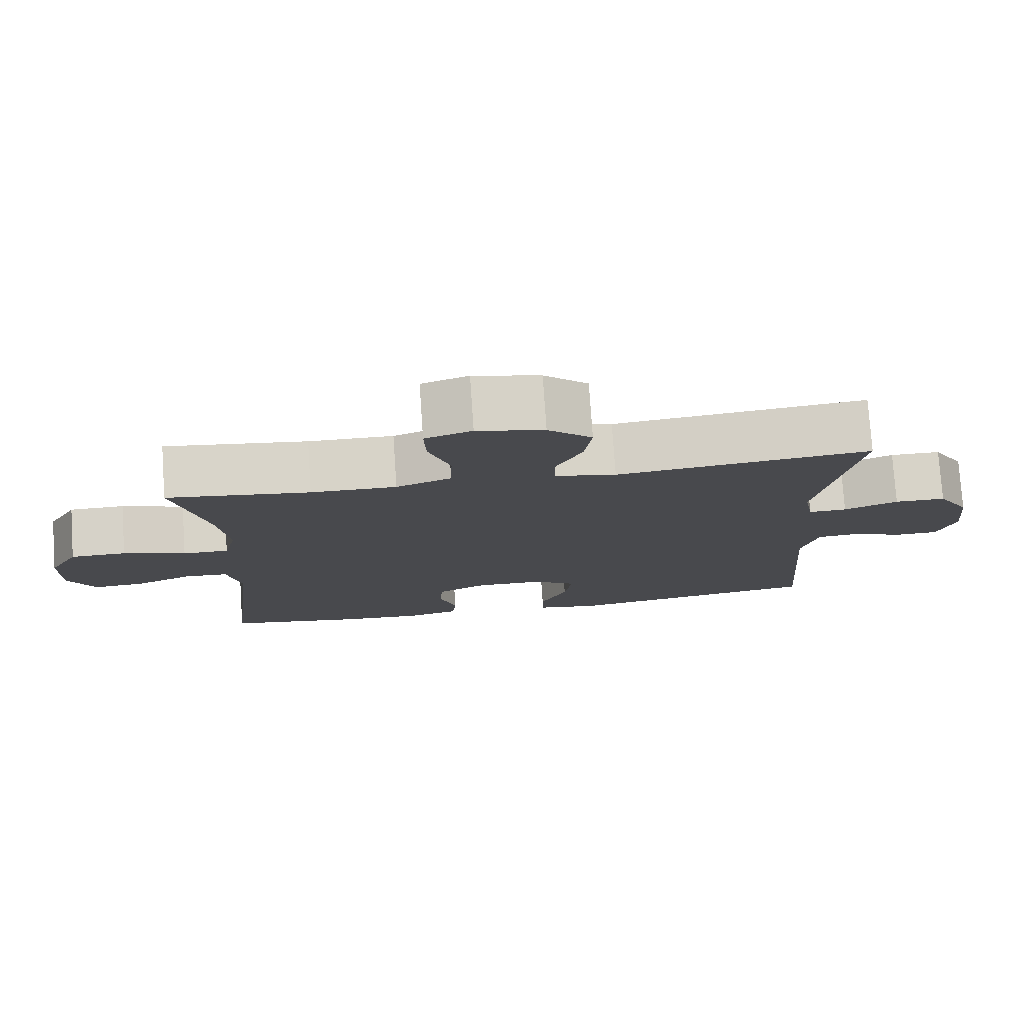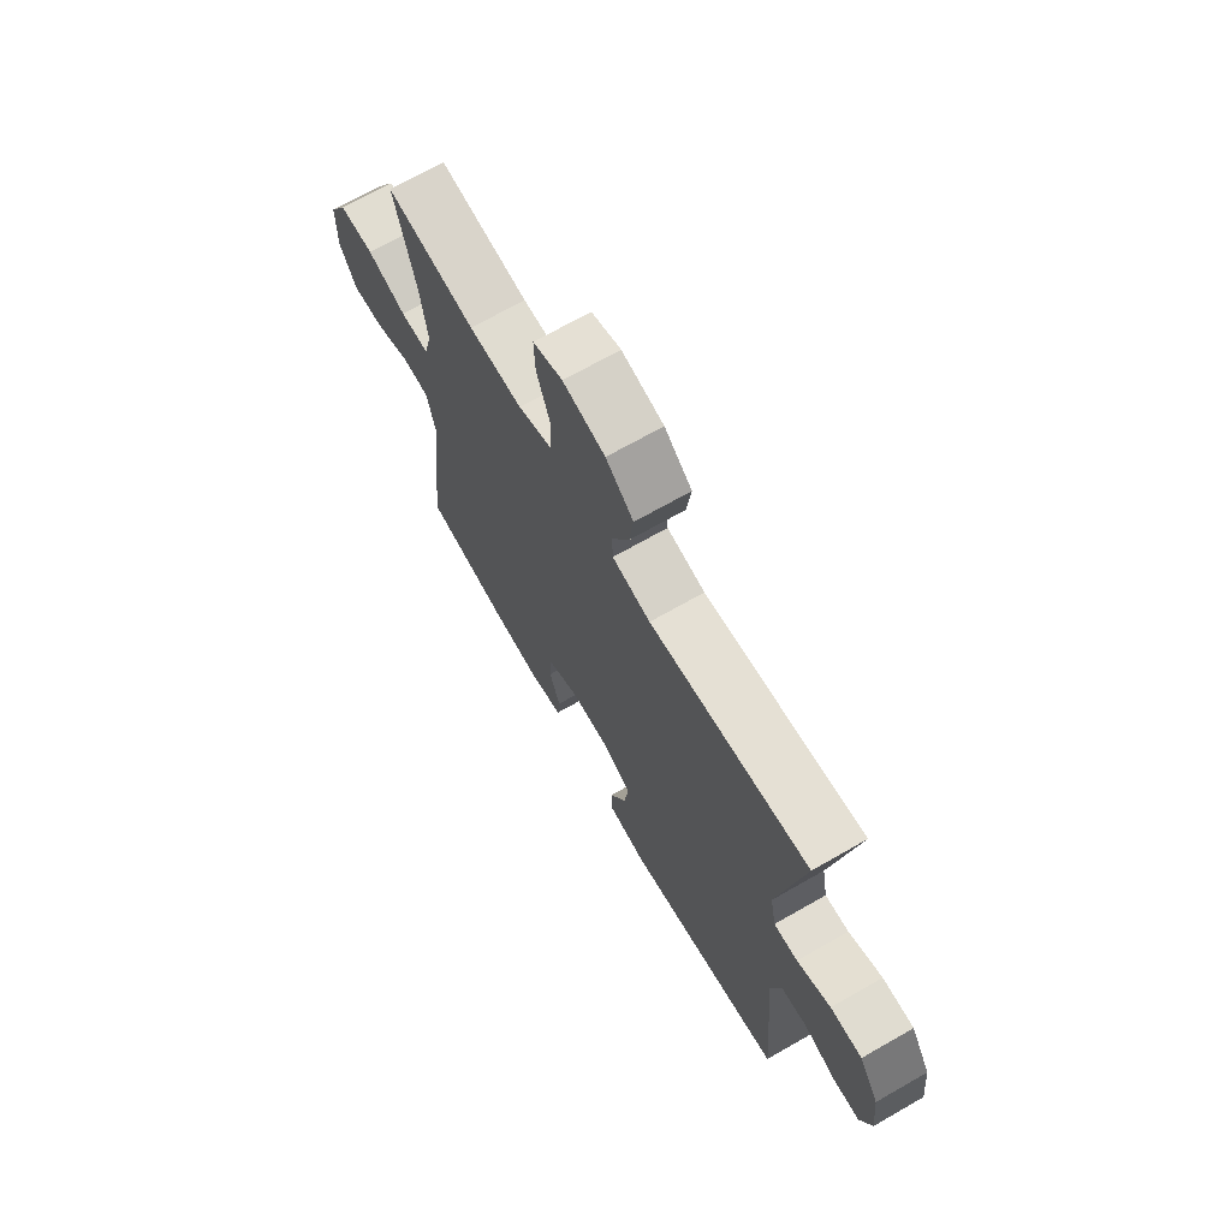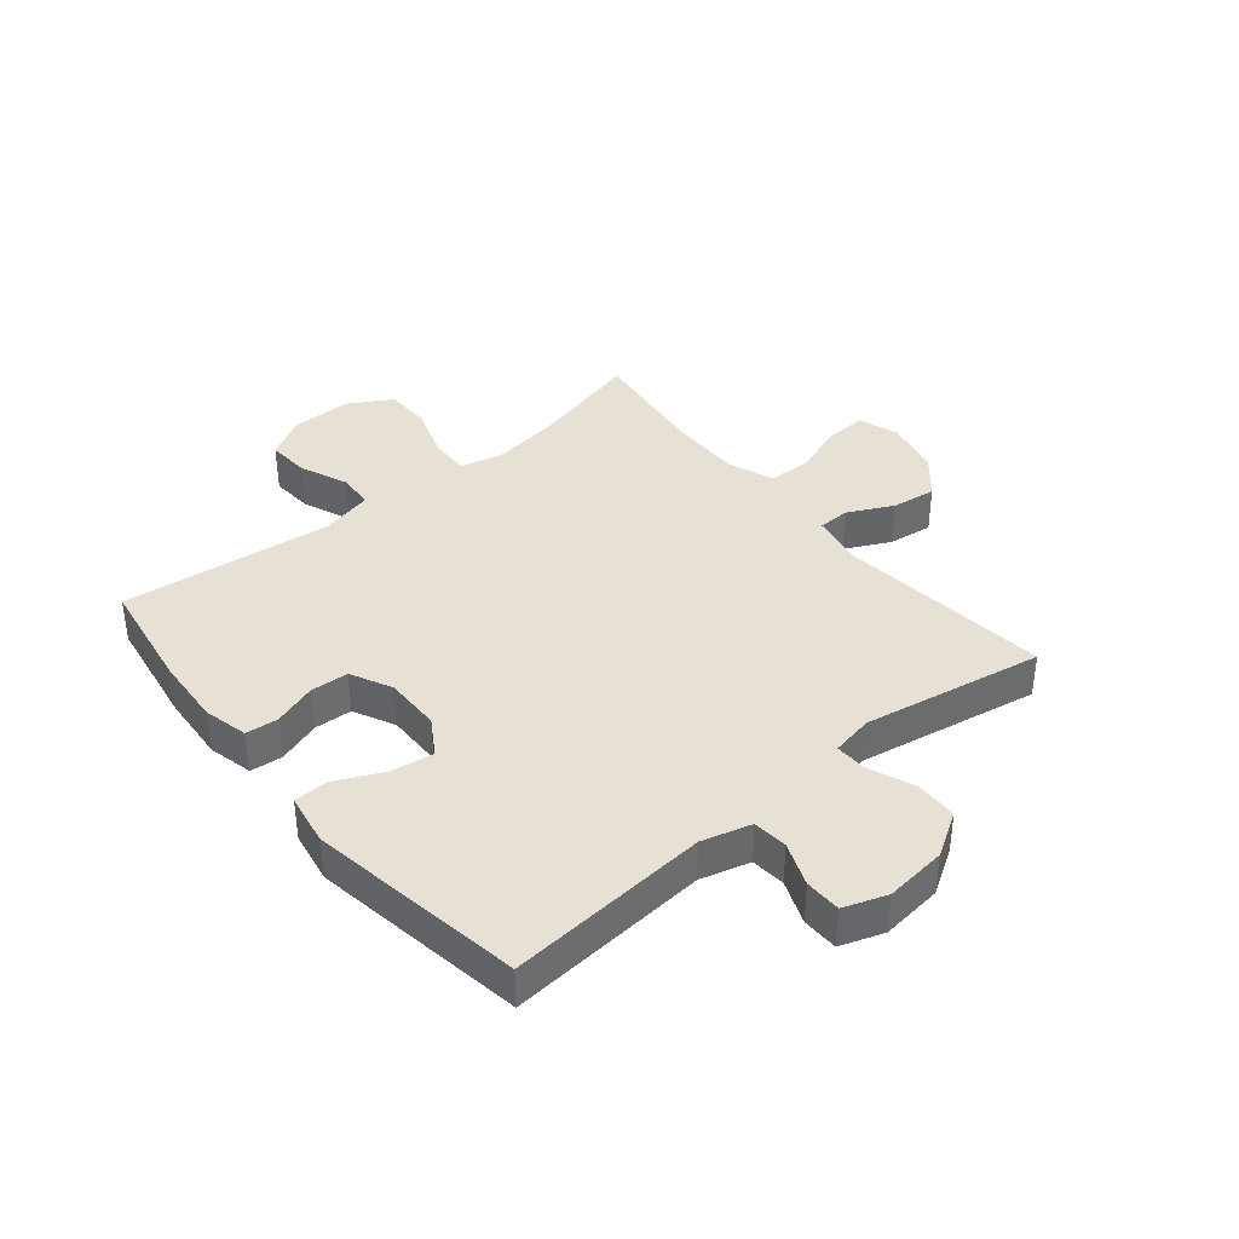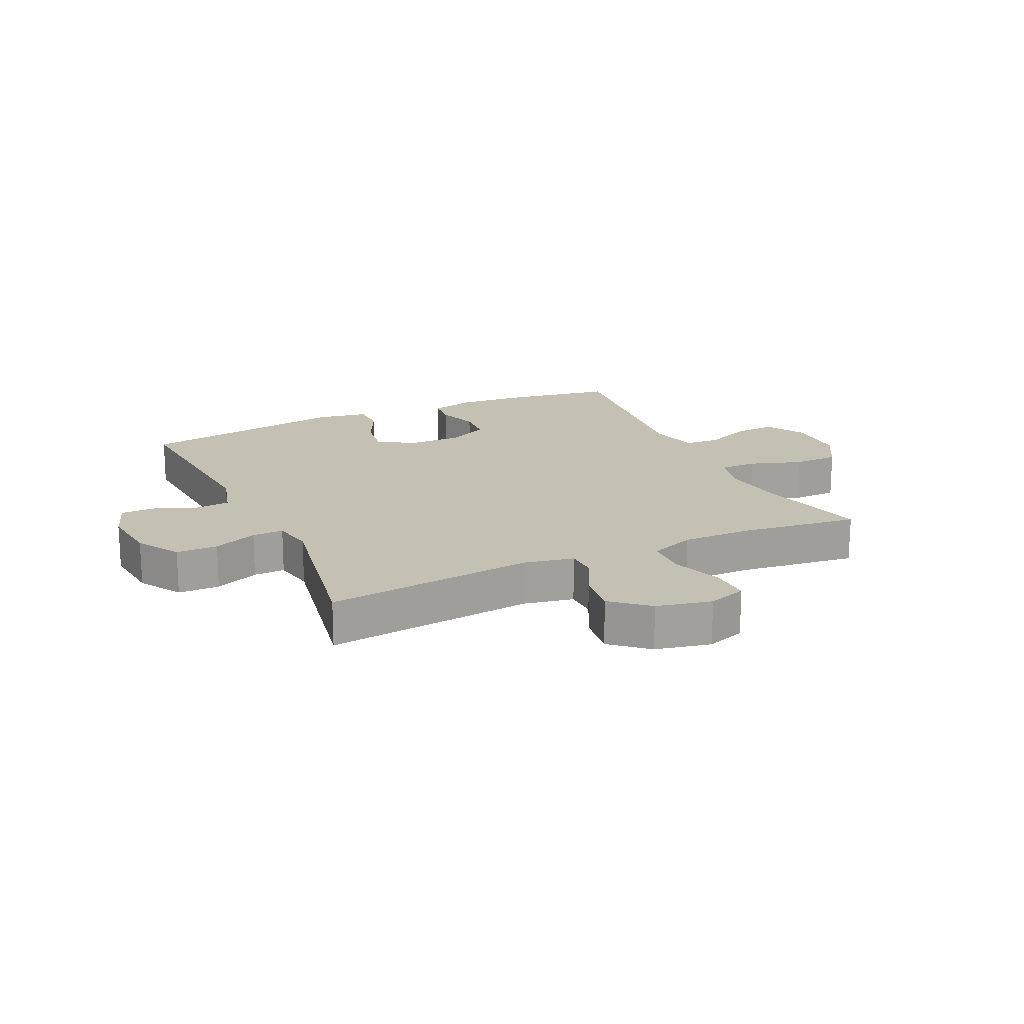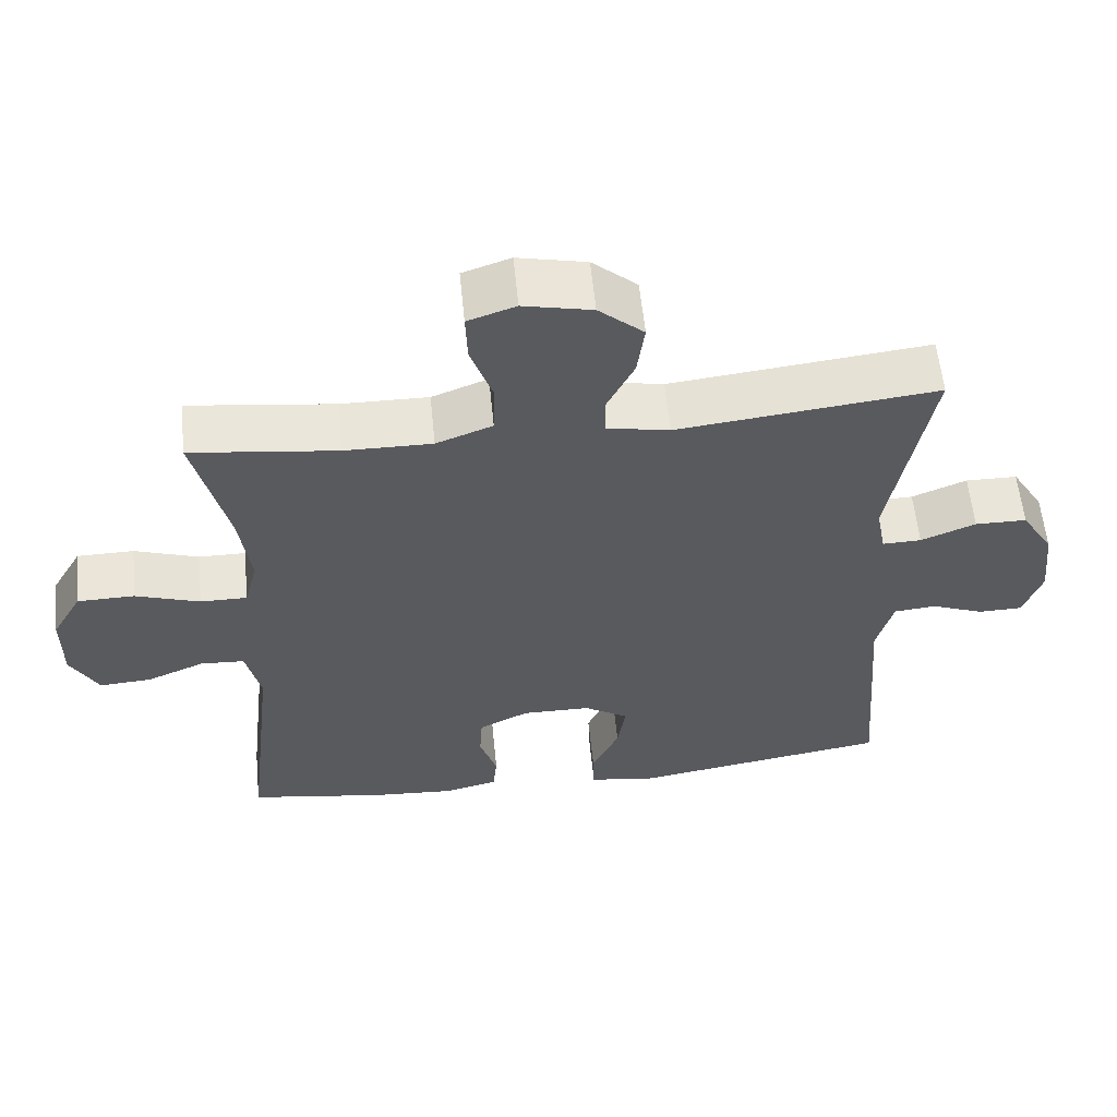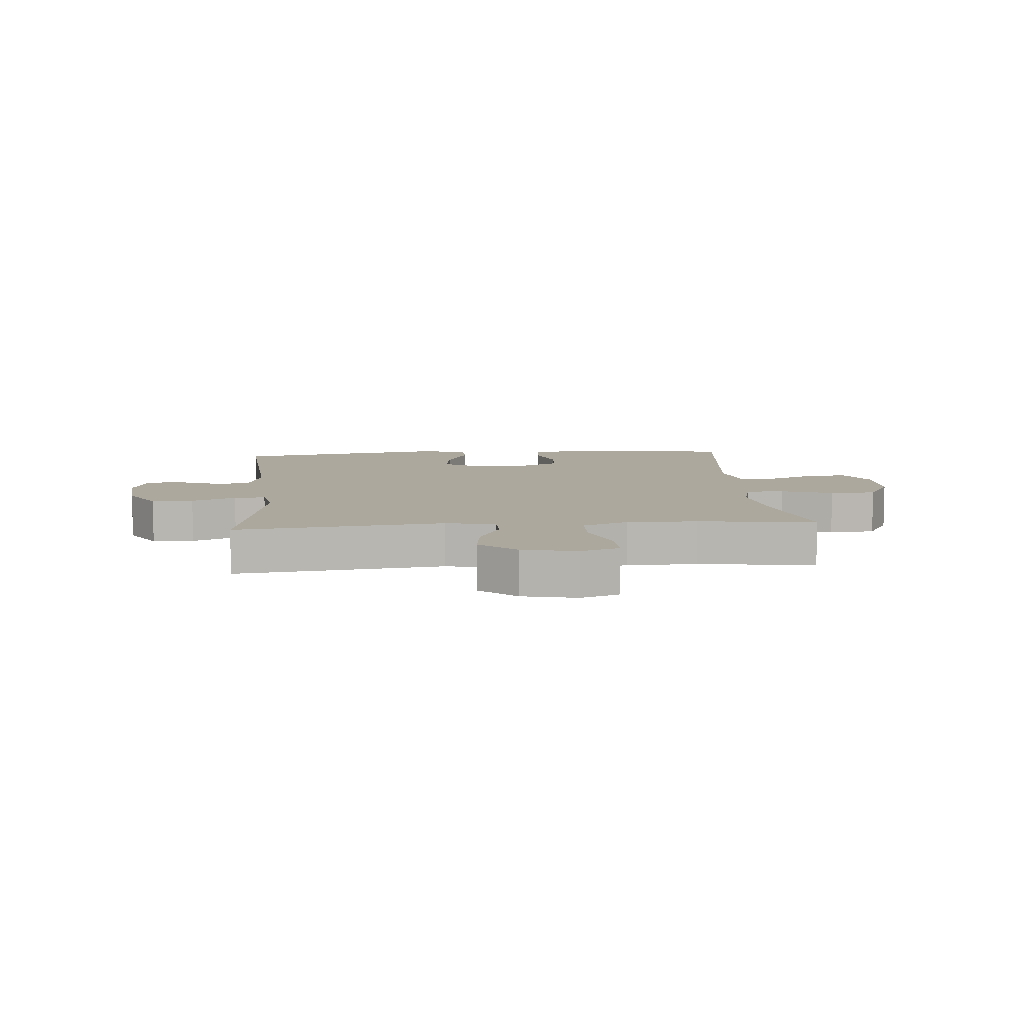
<metadata>
{"format":"obj","ext":"obj","renderer":"f3d","projection":"perspective","resolution":1024,"background":"white","views":[{"elev":77.2,"azim":176.1,"up":"+Z"},{"elev":69.2,"azim":-119.8,"up":"+Z"},{"elev":39.1,"azim":-129.6,"up":"+Y"},{"elev":18.3,"azim":-25.0,"up":"+Y"},{"elev":58.4,"azim":174.3,"up":"+Z"},{"elev":8.7,"azim":-4.8,"up":"+Y"}]}
</metadata>
<code>
o path9538
v 0.2967 0.0375 0.452
v 0.1749 0.0375 0.4506
v 0.09628 0.0375 0.4808
v 0.09396 0.0375 0.5532
v 0.125 0.0375 0.6417
v 0.1276 0.0375 0.7112
v 0.06049 0.0375 0.734
v -0.03532 0.0375 0.713
v -0.09815 0.0375 0.6586
v -0.08777 0.0375 0.5834
v -0.04977 0.0375 0.5075
v -0.05117 0.0375 0.4534
v -0.1382 0.0375 0.4364
v -0.5009 0.0375 0.4772
v -0.4445 0.0375 0.1721
v -0.4581 0.0375 0.1006
v -0.5125 0.0375 0.102
v -0.5891 0.0375 0.1333
v -0.6614 0.0375 0.1325
v -0.7067 0.0375 0.05865
v -0.718 0.0375 -0.04647
v -0.692 0.0375 -0.1203
v -0.6307 0.0375 -0.1213
v -0.5567 0.0375 -0.0925
v -0.4979 0.0375 -0.09793
v -0.4746 0.0375 -0.182
v -0.5009 0.0375 -0.5244
v -0.1351 0.0375 -0.5838
v -0.04716 0.0375 -0.5687
v -0.0454 0.0375 -0.5099
v -0.08366 0.0375 -0.4291
v -0.09481 0.0375 -0.3568
v -0.03298 0.0375 -0.3182
v 0.063 0.0375 -0.3171
v 0.1331 0.0375 -0.3517
v 0.1369 0.0375 -0.4165
v 0.1127 0.0375 -0.4895
v 0.1184 0.0375 -0.5445
v 0.194 0.0375 -0.5628
v 0.3091 0.0375 -0.5549
v 0.5011 0.0375 -0.5244
v 0.4594 0.0375 -0.165
v 0.48 0.0375 -0.07786
v 0.5411 0.0375 -0.07435
v 0.6222 0.0375 -0.1084
v 0.6944 0.0375 -0.1134
v 0.7337 0.0375 -0.04407
v 0.7333 0.0375 0.05839
v 0.6914 0.0375 0.1312
v 0.6118 0.0375 0.1324
v 0.5223 0.0375 0.1022
v 0.4565 0.0375 0.1016
v 0.4386 0.0375 0.1733
v 0.4542 0.0375 0.2865
v 0.5011 0.0375 0.4772
v 0.2967 -0.0375 0.452
v 0.1749 -0.0375 0.4506
v 0.09628 -0.0375 0.4808
v 0.09396 -0.0375 0.5532
v 0.125 -0.0375 0.6417
v 0.1276 -0.0375 0.7112
v 0.06049 -0.0375 0.734
v -0.03532 -0.0375 0.713
v -0.09815 -0.0375 0.6586
v -0.08777 -0.0375 0.5834
v -0.04977 -0.0375 0.5075
v -0.05117 -0.0375 0.4534
v -0.1382 -0.0375 0.4364
v -0.5009 -0.0375 0.4772
v -0.4445 -0.0375 0.1721
v -0.4581 -0.0375 0.1006
v -0.5125 -0.0375 0.102
v -0.5891 -0.0375 0.1333
v -0.6614 -0.0375 0.1325
v -0.7067 -0.0375 0.05865
v -0.718 -0.0375 -0.04647
v -0.692 -0.0375 -0.1203
v -0.6307 -0.0375 -0.1213
v -0.5567 -0.0375 -0.0925
v -0.4979 -0.0375 -0.09793
v -0.4746 -0.0375 -0.182
v -0.5009 -0.0375 -0.5244
v -0.1351 -0.0375 -0.5838
v -0.04716 -0.0375 -0.5687
v -0.0454 -0.0375 -0.5099
v -0.08366 -0.0375 -0.4291
v -0.09481 -0.0375 -0.3568
v -0.03298 -0.0375 -0.3182
v 0.063 -0.0375 -0.3171
v 0.1331 -0.0375 -0.3517
v 0.1369 -0.0375 -0.4165
v 0.1127 -0.0375 -0.4895
v 0.1184 -0.0375 -0.5445
v 0.194 -0.0375 -0.5628
v 0.3091 -0.0375 -0.5549
v 0.5011 -0.0375 -0.5244
v 0.4594 -0.0375 -0.165
v 0.48 -0.0375 -0.07786
v 0.5411 -0.0375 -0.07435
v 0.6222 -0.0375 -0.1084
v 0.6944 -0.0375 -0.1134
v 0.7337 -0.0375 -0.04407
v 0.7333 -0.0375 0.05839
v 0.6914 -0.0375 0.1312
v 0.6118 -0.0375 0.1324
v 0.5223 -0.0375 0.1022
v 0.4565 -0.0375 0.1016
v 0.4386 -0.0375 0.1733
v 0.4542 -0.0375 0.2865
v 0.5011 -0.0375 0.4772
v 0.1276 0.0375 0.7112
v 0.1276 0.0375 0.7112
v 0.06049 0.0375 0.734
v -0.03532 0.0375 0.713
v -0.09815 0.0375 0.6586
v 0.125 0.0375 0.6417
v -0.08777 0.0375 0.5834
v 0.09396 0.0375 0.5532
v -0.04977 0.0375 0.5075
v 0.09628 0.0375 0.4808
v 0.09628 0.0375 0.4808
v -0.05117 0.0375 0.4534
v -0.05117 0.0375 0.4534
v 0.1749 0.0375 0.4506
v 0.5011 0.0375 0.4772
v 0.5011 0.0375 0.4772
v 0.2967 0.0375 0.452
v -0.1382 0.0375 0.4364
v -0.5009 0.0375 0.4772
v -0.5009 0.0375 0.4772
v 0.4542 0.0375 0.2865
v 0.4386 0.0375 0.1733
v -0.4445 0.0375 0.1721
v 0.4565 0.0375 0.1016
v 0.4565 0.0375 0.1016
v -0.4581 0.0375 0.1006
v -0.4581 0.0375 0.1006
v -0.5125 0.0375 0.102
v -0.5891 0.0375 0.1333
v -0.6614 0.0375 0.1325
v -0.7067 0.0375 0.05865
v 0.6914 0.0375 0.1312
v 0.6118 0.0375 0.1324
v 0.5223 0.0375 0.1022
v 0.7333 0.0375 0.05839
v -0.718 0.0375 -0.04647
v 0.7337 0.0375 -0.04407
v 0.6944 0.0375 -0.1134
v 0.6944 0.0375 -0.1134
v -0.692 0.0375 -0.1203
v -0.692 0.0375 -0.1203
v 0.6222 0.0375 -0.1084
v 0.5411 0.0375 -0.07435
v 0.48 0.0375 -0.07786
v 0.48 0.0375 -0.07786
v 0.4594 0.0375 -0.165
v -0.5567 0.0375 -0.0925
v -0.4979 0.0375 -0.09793
v -0.4979 0.0375 -0.09793
v -0.6307 0.0375 -0.1213
v -0.4746 0.0375 -0.182
v -0.03298 0.0375 -0.3182
v 0.063 0.0375 -0.3171
v 0.1331 0.0375 -0.3517
v 0.1331 0.0375 -0.3517
v -0.09481 0.0375 -0.3568
v -0.09481 0.0375 -0.3568
v 0.1369 0.0375 -0.4165
v -0.08366 0.0375 -0.4291
v 0.1127 0.0375 -0.4895
v 0.5011 0.0375 -0.5244
v 0.5011 0.0375 -0.5244
v -0.0454 0.0375 -0.5099
v 0.1184 0.0375 -0.5445
v 0.1184 0.0375 -0.5445
v -0.5009 0.0375 -0.5244
v -0.5009 0.0375 -0.5244
v -0.04716 0.0375 -0.5687
v -0.04716 0.0375 -0.5687
v 0.3091 0.0375 -0.5549
v 0.194 0.0375 -0.5628
v -0.1351 0.0375 -0.5838
v 0.1276 -0.0375 0.7112
v 0.1276 -0.0375 0.7112
v 0.06049 -0.0375 0.734
v -0.03532 -0.0375 0.713
v -0.09815 -0.0375 0.6586
v 0.125 -0.0375 0.6417
v -0.08777 -0.0375 0.5834
v 0.09396 -0.0375 0.5532
v -0.04977 -0.0375 0.5075
v 0.09628 -0.0375 0.4808
v 0.09628 -0.0375 0.4808
v -0.05117 -0.0375 0.4534
v -0.05117 -0.0375 0.4534
v 0.1749 -0.0375 0.4506
v 0.5011 -0.0375 0.4772
v 0.5011 -0.0375 0.4772
v 0.2967 -0.0375 0.452
v -0.1382 -0.0375 0.4364
v -0.5009 -0.0375 0.4772
v -0.5009 -0.0375 0.4772
v 0.4542 -0.0375 0.2865
v 0.4386 -0.0375 0.1733
v -0.4445 -0.0375 0.1721
v 0.4565 -0.0375 0.1016
v 0.4565 -0.0375 0.1016
v -0.4581 -0.0375 0.1006
v -0.4581 -0.0375 0.1006
v -0.5125 -0.0375 0.102
v -0.5891 -0.0375 0.1333
v -0.6614 -0.0375 0.1325
v -0.7067 -0.0375 0.05865
v 0.6914 -0.0375 0.1312
v 0.6118 -0.0375 0.1324
v 0.5223 -0.0375 0.1022
v 0.7333 -0.0375 0.05839
v -0.718 -0.0375 -0.04647
v 0.7337 -0.0375 -0.04407
v 0.6944 -0.0375 -0.1134
v 0.6944 -0.0375 -0.1134
v -0.692 -0.0375 -0.1203
v -0.692 -0.0375 -0.1203
v 0.6222 -0.0375 -0.1084
v 0.5411 -0.0375 -0.07435
v 0.48 -0.0375 -0.07786
v 0.48 -0.0375 -0.07786
v 0.4594 -0.0375 -0.165
v -0.5567 -0.0375 -0.0925
v -0.4979 -0.0375 -0.09793
v -0.4979 -0.0375 -0.09793
v -0.6307 -0.0375 -0.1213
v -0.4746 -0.0375 -0.182
v -0.03298 -0.0375 -0.3182
v 0.063 -0.0375 -0.3171
v 0.1331 -0.0375 -0.3517
v 0.1331 -0.0375 -0.3517
v -0.09481 -0.0375 -0.3568
v -0.09481 -0.0375 -0.3568
v 0.1369 -0.0375 -0.4165
v -0.08366 -0.0375 -0.4291
v 0.1127 -0.0375 -0.4895
v 0.5011 -0.0375 -0.5244
v 0.5011 -0.0375 -0.5244
v -0.0454 -0.0375 -0.5099
v 0.1184 -0.0375 -0.5445
v 0.1184 -0.0375 -0.5445
v -0.5009 -0.0375 -0.5244
v -0.5009 -0.0375 -0.5244
v -0.04716 -0.0375 -0.5687
v -0.04716 -0.0375 -0.5687
v 0.3091 -0.0375 -0.5549
v 0.194 -0.0375 -0.5628
v -0.1351 -0.0375 -0.5838
f 213 229 211
f 206 226 216
f 194 196 192
f 235 194 234
f 194 192 191
f 189 186 187
f 229 213 218
f 230 208 210
f 214 215 217
f 213 211 212
f 235 206 204
f 215 225 217
f 235 196 194
f 205 200 201
f 191 190 189
f 241 254 245
f 229 218 232
f 233 234 230
f 226 235 228
f 192 190 191
f 234 200 208
f 253 252 240
f 240 252 236
f 243 228 252
f 200 205 208
f 216 225 215
f 189 190 186
f 234 194 200
f 206 235 226
f 190 188 186
f 186 188 185
f 199 203 197
f 236 228 235
f 232 218 222
f 220 219 224
f 225 216 226
f 230 210 229
f 241 238 248
f 210 211 229
f 238 234 233
f 185 188 183
f 228 236 252
f 245 254 250
f 224 217 225
f 219 217 224
f 248 238 233
f 199 204 203
f 242 253 240
f 234 208 230
f 246 253 242
f 254 241 248
f 196 204 199
f 235 204 196
f 112 7 62 184
f 7 8 63 62
f 8 9 64 63
f 5 6 61 60
f 9 10 65 64
f 4 5 60 59
f 10 11 66 65
f 121 4 59 193
f 11 123 195 66
f 2 3 58 57
f 126 1 56 198
f 12 13 68 67
f 1 2 57 56
f 13 130 202 68
f 54 55 110 109
f 53 54 109 108
f 14 15 70 69
f 135 53 108 207
f 15 137 209 70
f 17 18 73 72
f 18 19 74 73
f 19 20 75 74
f 49 50 105 104
f 50 51 106 105
f 48 49 104 103
f 51 52 107 106
f 16 17 72 71
f 20 21 76 75
f 47 48 103 102
f 149 47 102 221
f 21 151 223 76
f 45 46 101 100
f 44 45 100 99
f 155 44 99 227
f 42 43 98 97
f 24 159 231 79
f 23 24 79 78
f 22 23 78 77
f 25 26 81 80
f 33 34 89 88
f 34 165 237 89
f 167 33 88 239
f 35 36 91 90
f 31 32 87 86
f 36 37 92 91
f 172 42 97 244
f 30 31 86 85
f 37 175 247 92
f 26 177 249 81
f 179 30 85 251
f 40 41 96 95
f 39 40 95 94
f 38 39 94 93
f 28 29 84 83
f 27 28 83 82
f 141 139 157
f 134 144 154
f 122 120 124
f 163 162 122
f 122 119 120
f 117 115 114
f 157 146 141
f 158 138 136
f 142 145 143
f 141 140 139
f 163 132 134
f 143 145 153
f 163 122 124
f 133 129 128
f 119 117 118
f 169 173 182
f 157 160 146
f 161 158 162
f 154 156 163
f 120 119 118
f 162 136 128
f 181 168 180
f 168 164 180
f 171 180 156
f 128 136 133
f 144 143 153
f 117 114 118
f 162 128 122
f 134 154 163
f 118 114 116
f 114 113 116
f 127 125 131
f 164 163 156
f 160 150 146
f 148 152 147
f 153 154 144
f 158 157 138
f 169 176 166
f 138 157 139
f 166 161 162
f 113 111 116
f 156 180 164
f 173 178 182
f 152 153 145
f 147 152 145
f 176 161 166
f 127 131 132
f 170 168 181
f 162 158 136
f 174 170 181
f 182 176 169
f 124 127 132
f 163 124 132

</code>
